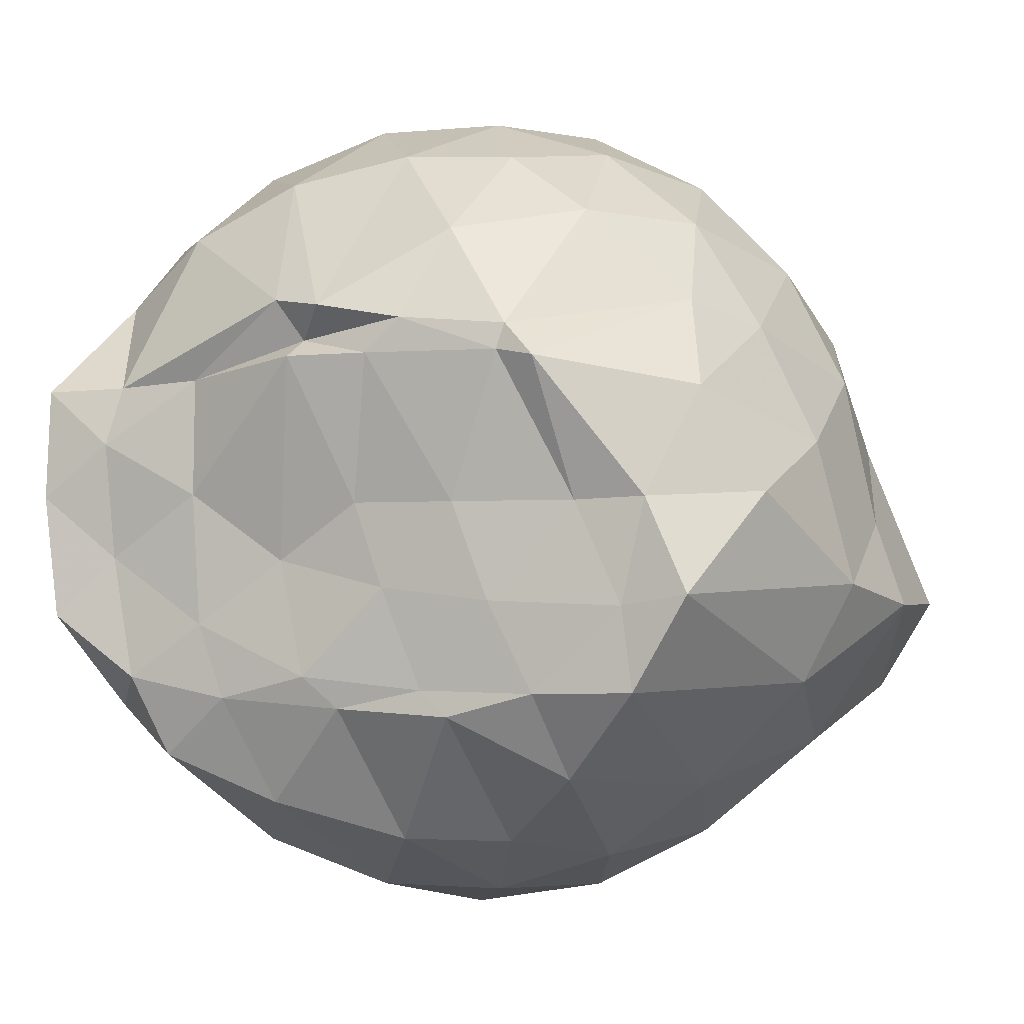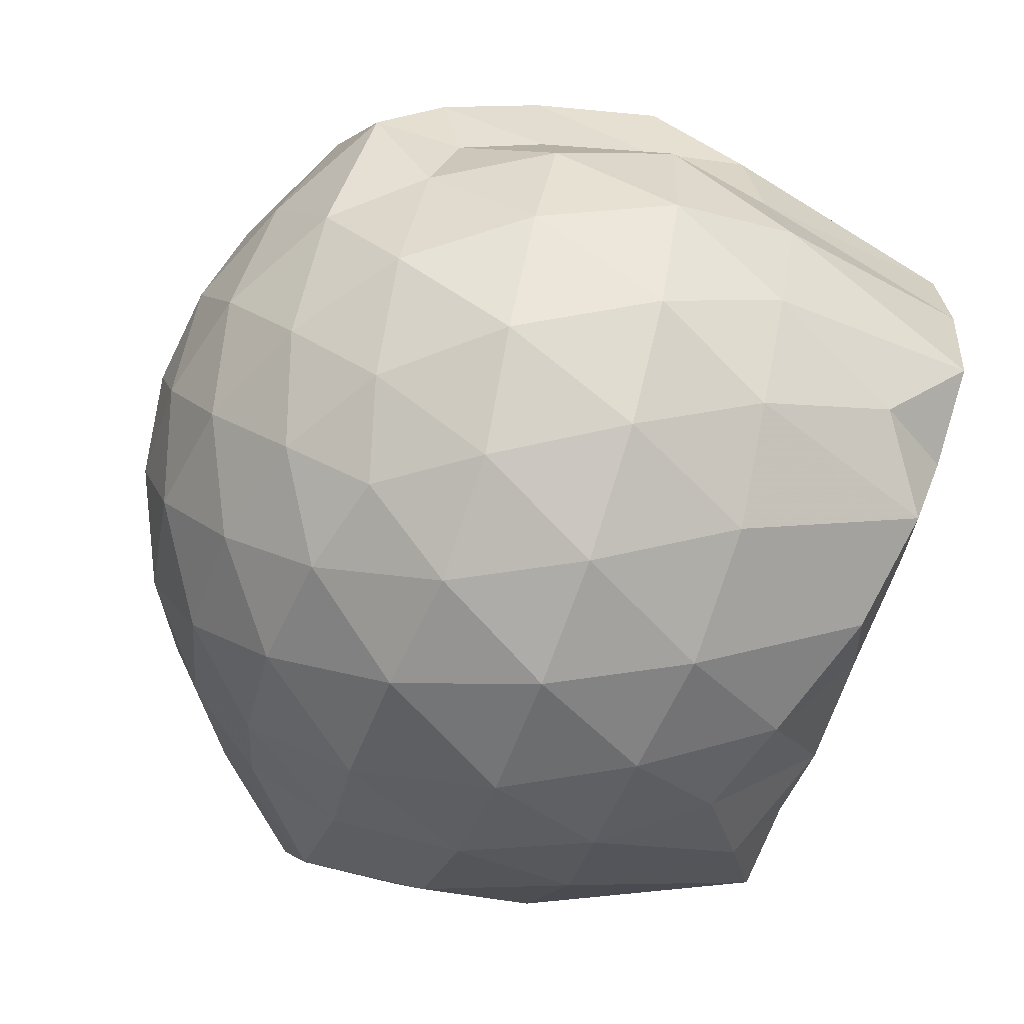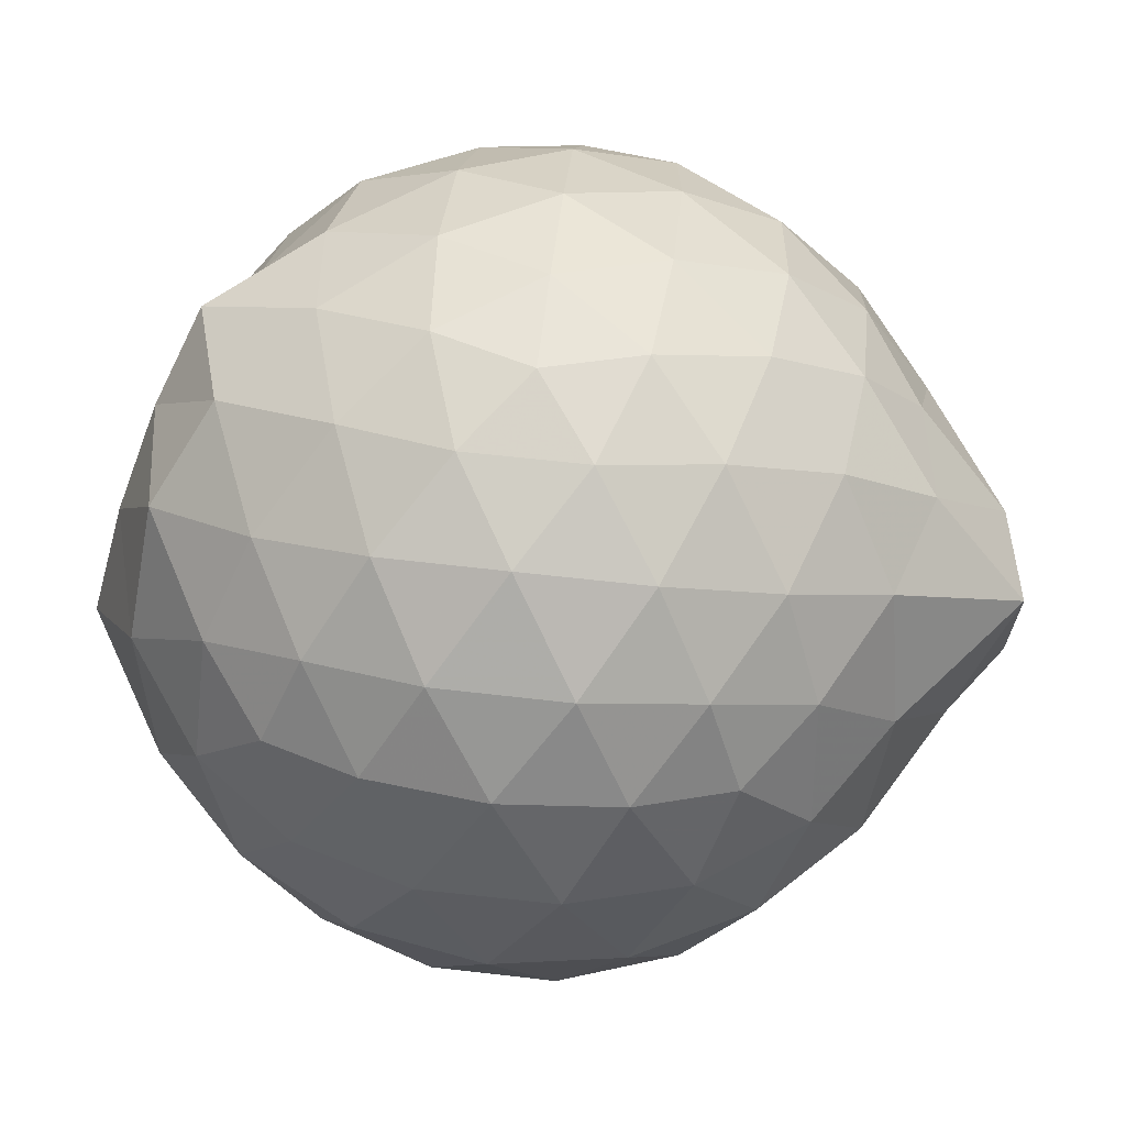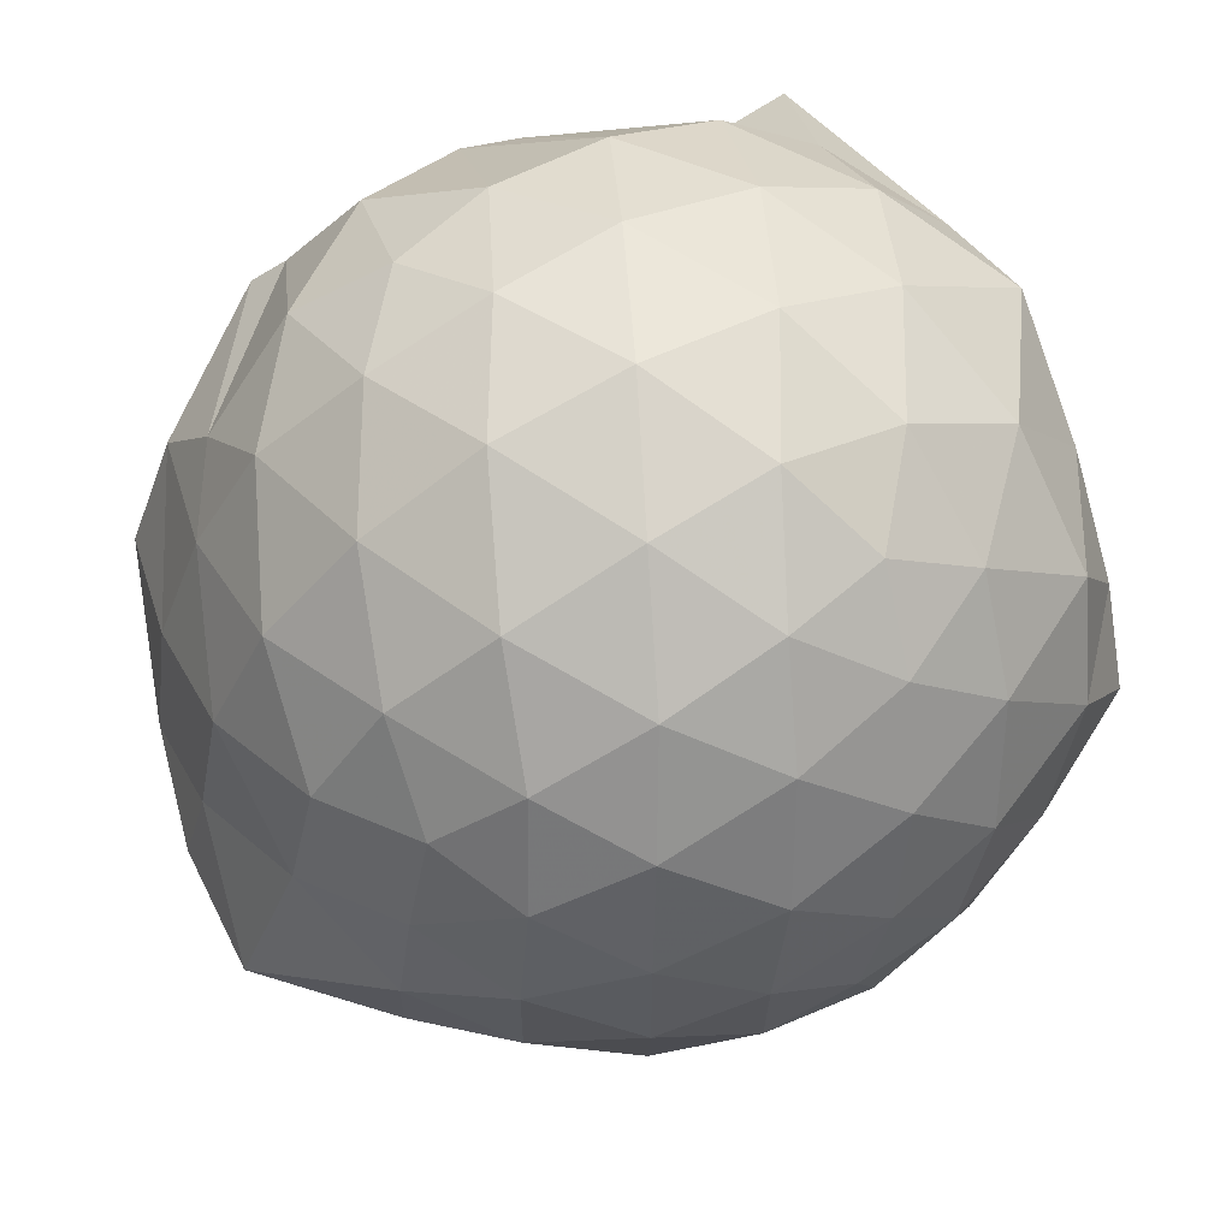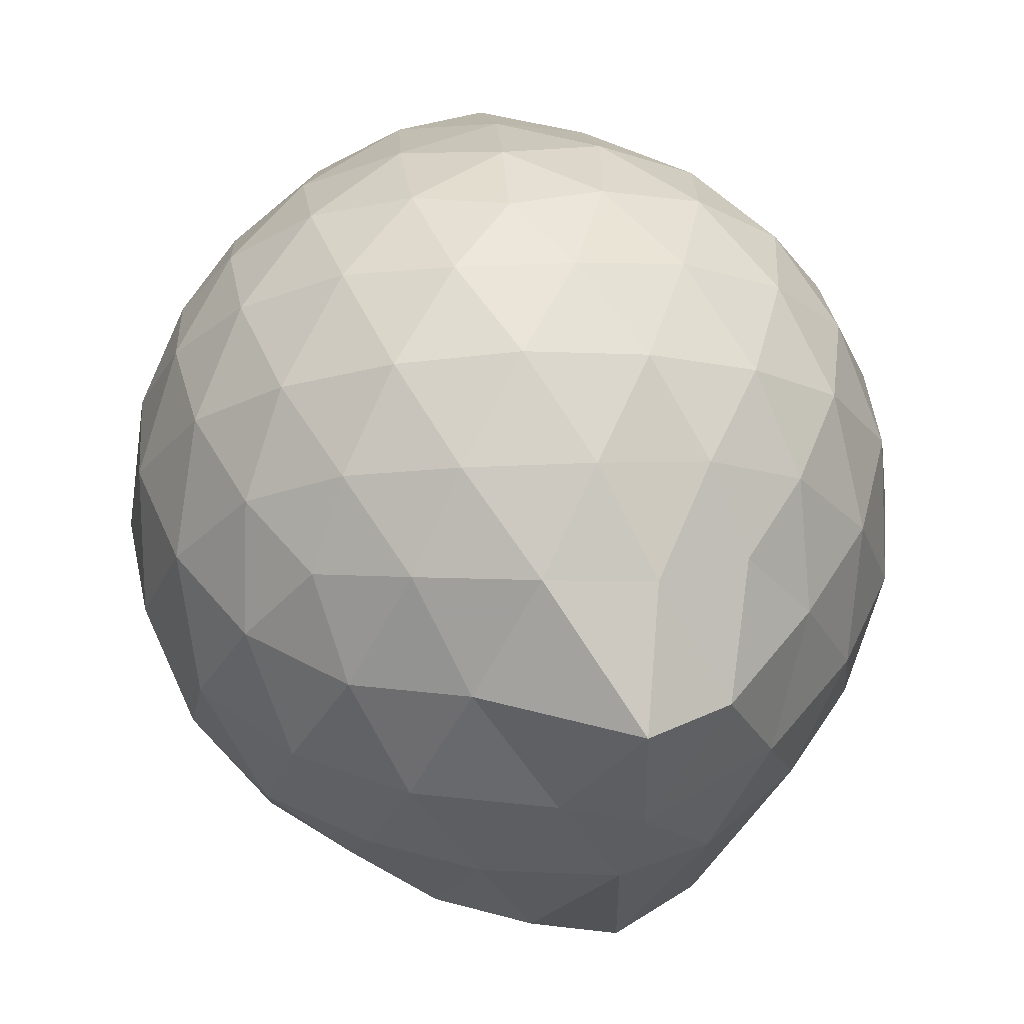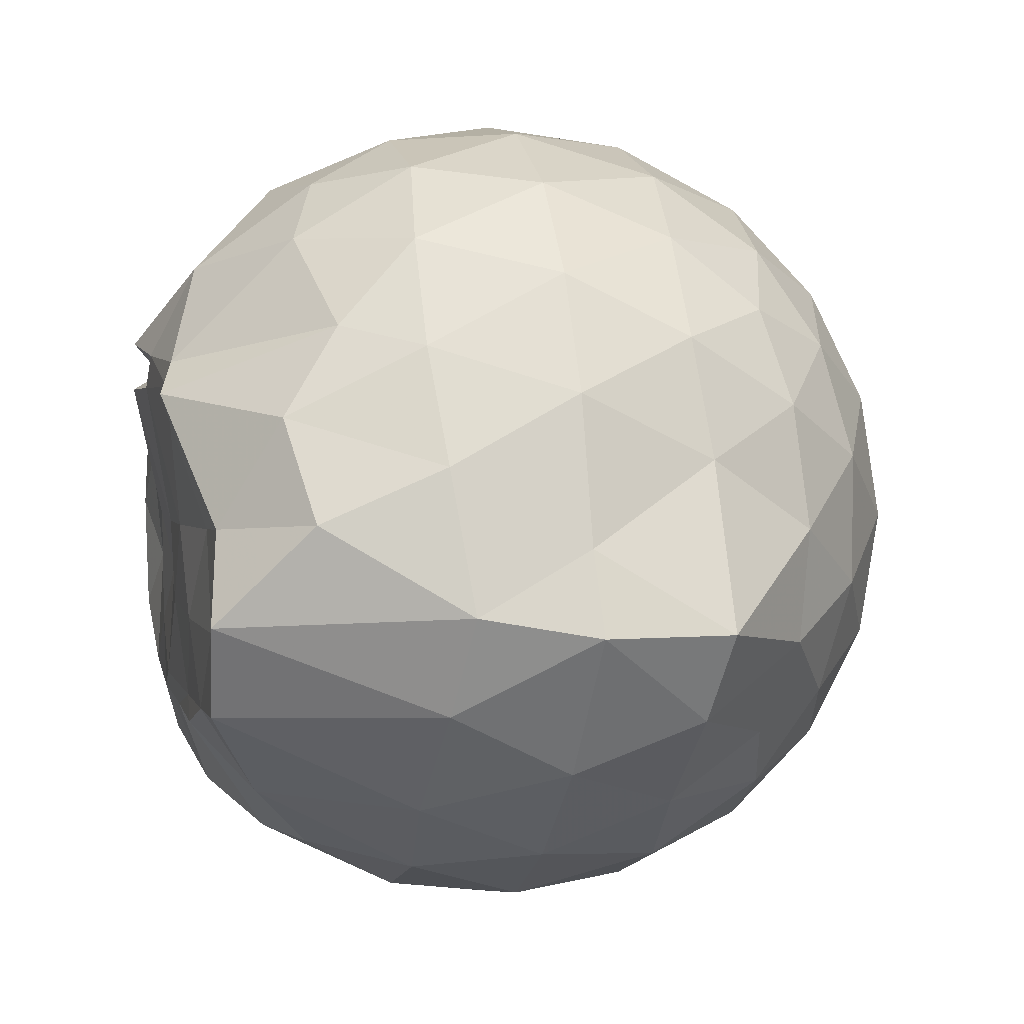
<metadata>
{"format":"obj","ext":"obj","renderer":"f3d","projection":"perspective","resolution":1024,"background":"white","views":[{"elev":-2.7,"azim":-159.8,"up":"+Y"},{"elev":-64.7,"azim":70.5,"up":"+Y"},{"elev":66.5,"azim":-155.4,"up":"+Z"},{"elev":66.1,"azim":-27.5,"up":"+Y"},{"elev":44.0,"azim":-93.7,"up":"+Z"},{"elev":2.1,"azim":-103.3,"up":"+Y"}]}
</metadata>
<code>
v -2.388 -0.3366 0.3462
v -2.385 -0.355 -1.454
v -1.596 -0.2883 -0.1609
v -1.563 -0.1179 -0.1048
v -1.68 0.1216 -0.06092
v -1.92 0.3388 -0.09387
v -2.117 0.4711 -0.1501
v -2.352 0.4766 -0.09305
v -2.631 0.4207 -0.06822
v -2.89 0.3014 -0.09226
v -3.078 0.1538 -0.1499
v -3.157 -0.06919 -0.09316
v -3.208 -0.356 -0.0697
v -3.207 -0.6163 -0.0925
v -3.091 -0.8358 -0.1501
v -2.896 -0.978 -0.09304
v -2.639 -1.095 -0.06947
v -2.359 -1.152 -0.09298
v -2.13 -1.139 -0.1513
v -1.934 -1.006 -0.09583
v -1.732 -0.7991 -0.07306
v -1.624 -0.5059 -0.09927
v -1.56 -0.158 -0.3596
v -1.528 0.05671 -0.3399
v -1.702 0.3241 -0.3344
v -1.953 0.5019 -0.3619
v -2.228 0.5897 -0.3601
v -2.517 0.5831 -0.3343
v -2.819 0.4829 -0.332
v -3.055 0.3195 -0.3594
v -3.226 0.08379 -0.3618
v -3.308 -0.1935 -0.3322
v -3.46 -0.5749 -0.3279
v -3.343 -0.777 -0.3598
v -3.067 -0.9953 -0.3604
v -2.827 -1.158 -0.3333
v -2.523 -1.257 -0.3343
v -2.241 -1.259 -0.3628
v -1.964 -1.171 -0.363
v -1.73 -0.9981 -0.3354
v -1.557 -0.7362 -0.3353
v -1.483 -0.456 -0.363
v -1.536 0.0009296 -0.6341
v -1.494 0.1986 -0.6472
v -1.796 0.4544 -0.6455
v -2.073 0.5932 -0.6459
v -2.379 0.6404 -0.6417
v -2.687 0.592 -0.6426
v -2.963 0.4492 -0.6425
v -3.18 0.2279 -0.6466
v -3.319 -0.04426 -0.6437
v -3.392 -0.3856 -0.6356
v -3.457 -0.5789 -0.6252
v -3.24 -0.9026 -0.6427
v -2.969 -1.126 -0.6453
v -2.695 -1.266 -0.6442
v -2.381 -1.318 -0.6412
v -2.087 -1.263 -0.6467
v -1.808 -1.124 -0.6477
v -1.593 -0.9047 -0.6474
v -1.456 -0.6282 -0.6472
v -1.43 -0.3184 -0.646
v -1.514 0.1015 -0.8899
v -1.683 0.3212 -0.9242
v -1.943 0.4821 -0.9531
v -2.245 0.5795 -0.9548
v -2.532 0.5847 -0.9266
v -2.809 0.4944 -0.9262
v -3.039 0.3098 -0.9626
v -3.196 0.06171 -0.966
v -3.321 -0.2066 -0.941
v -3.395 -0.5336 -0.8958
v -3.285 -0.76 -0.9321
v -3.049 -1 -0.9553
v -2.814 -1.17 -0.9278
v -2.54 -1.257 -0.9273
v -2.254 -1.252 -0.9557
v -1.953 -1.152 -0.957
v -1.715 -0.9903 -0.931
v -1.551 -0.7579 -0.9321
v -1.474 -0.478 -0.9541
v -1.52 -0.1585 -0.9345
v -1.673 0.1441 -1.161
v -1.877 0.2941 -1.228
v -2.13 0.4117 -1.229
v -2.408 0.4671 -1.205
v -2.646 0.4621 -1.141
v -2.852 0.3169 -1.214
v -3.083 0.1087 -1.147
v -3.141 -0.09869 -1.281
v -3.275 -0.3335 -1.226
v -3.157 -0.5639 -1.444
v -3.029 -0.7764 -1.43
v -2.843 -0.9728 -1.306
v -2.651 -1.124 -1.161
v -2.416 -1.12 -1.23
v -2.138 -1.035 -1.337
v -1.887 -0.9278 -1.386
v -1.697 -0.8182 -1.249
v -1.62 -0.6057 -1.439
v -1.591 -0.3297 -1.444
v -1.595 -0.08027 -1.432
v -1.596 -0.3108 0.04742
v -1.748 -0.09441 0.1105
v -1.961 0.1529 0.1037
v -2.162 0.3361 0.04191
v -2.432 0.3027 0.104
v -2.725 0.2074 0.1054
v -2.965 0.0743 0.04344
v -3.021 -0.19 0.1055
v -3.023 -0.4916 0.1042
v -2.968 -0.7537 0.04161
v -2.732 -0.8835 0.1022
v -2.439 -0.9768 0.1035
v -2.162 -1.012 0.04007
v -1.97 -0.8218 0.1026
v -1.775 -0.5644 0.09925
v -1.875 -0.3361 0.2087
v -2.045 -0.09118 0.253
v -2.231 0.1303 0.2139
v -2.513 0.05692 0.2554
v -2.788 -0.05183 0.2147
v -2.808 -0.3398 0.2536
v -2.791 -0.6267 0.213
v -2.521 -0.7325 0.2535
v -2.233 -0.8045 0.2127
v -2.045 -0.5802 0.2507
v -2.147 -0.336 0.3183
v -2.311 -0.1118 0.316
v -2.579 -0.1993 0.3188
v -2.581 -0.4759 0.3169
v -2.315 -0.5606 0.3169
v -1.773 -0.07385 -1.407
v -2.205 0.1044 -1.487
v -2.327 0.08402 -1.536
v -2.601 0.2587 -1.415
v -2.757 0.03114 -1.489
v -2.832 -0.04423 -1.522
v -3.055 -0.3499 -1.42
v -3.003 -0.5876 -1.426
v -2.798 -0.78 -1.428
v -2.598 -0.8329 -1.433
v -2.334 -0.8171 -1.43
v -2.049 -0.7954 -1.434
v -1.814 -0.748 -1.432
v -1.756 -0.4711 -1.411
v -1.744 -0.2071 -1.437
v -1.966 -0.06288 -1.415
v -2.266 0.01213 -1.467
v -2.516 0.05112 -1.513
v -2.74 -0.027 -1.498
v -2.894 -0.3558 -1.423
v -2.699 -0.5749 -1.443
v -2.534 -0.7741 -1.428
v -2.255 -0.7451 -1.449
v -1.989 -0.6268 -1.433
v -1.972 -0.3289 -1.435
v -2.254 -0.02816 -1.532
v -2.437 -0.02575 -1.517
v -2.62 -0.3559 -1.456
v -2.449 -0.5449 -1.451
v -2.191 -0.4819 -1.425
f 3 23 4
f 4 23 24
f 4 24 5
f 5 24 25
f 5 25 6
f 6 25 26
f 6 26 7
f 7 26 27
f 7 27 8
f 8 27 28
f 8 28 9
f 9 28 29
f 9 29 10
f 10 29 30
f 10 30 11
f 11 30 31
f 11 31 12
f 12 31 32
f 12 32 13
f 13 32 33
f 13 33 14
f 14 33 34
f 14 34 15
f 15 34 35
f 15 35 16
f 16 35 36
f 16 36 17
f 17 36 37
f 17 37 18
f 18 37 38
f 18 38 19
f 19 38 39
f 19 39 20
f 20 39 40
f 20 40 21
f 21 40 41
f 21 41 22
f 22 41 42
f 22 42 3
f 3 42 23
f 23 43 24
f 24 43 44
f 24 44 25
f 25 44 45
f 25 45 26
f 26 45 46
f 26 46 27
f 27 46 47
f 27 47 28
f 28 47 48
f 28 48 29
f 29 48 49
f 29 49 30
f 30 49 50
f 30 50 31
f 31 50 51
f 31 51 32
f 32 51 52
f 32 52 33
f 33 52 53
f 33 53 34
f 34 53 54
f 34 54 35
f 35 54 55
f 35 55 36
f 36 55 56
f 36 56 37
f 37 56 57
f 37 57 38
f 38 57 58
f 38 58 39
f 39 58 59
f 39 59 40
f 40 59 60
f 40 60 41
f 41 60 61
f 41 61 42
f 42 61 62
f 42 62 23
f 23 62 43
f 43 63 44
f 44 63 64
f 44 64 45
f 45 64 65
f 45 65 46
f 46 65 66
f 46 66 47
f 47 66 67
f 47 67 48
f 48 67 68
f 48 68 49
f 49 68 69
f 49 69 50
f 50 69 70
f 50 70 51
f 51 70 71
f 51 71 52
f 52 71 72
f 52 72 53
f 53 72 73
f 53 73 54
f 54 73 74
f 54 74 55
f 55 74 75
f 55 75 56
f 56 75 76
f 56 76 57
f 57 76 77
f 57 77 58
f 58 77 78
f 58 78 59
f 59 78 79
f 59 79 60
f 60 79 80
f 60 80 61
f 61 80 81
f 61 81 62
f 62 81 82
f 62 82 43
f 43 82 63
f 63 83 64
f 64 83 84
f 64 84 65
f 65 84 85
f 65 85 66
f 66 85 86
f 66 86 67
f 67 86 87
f 67 87 68
f 68 87 88
f 68 88 69
f 69 88 89
f 69 89 70
f 70 89 90
f 70 90 71
f 71 90 91
f 71 91 72
f 72 91 92
f 72 92 73
f 73 92 93
f 73 93 74
f 74 93 94
f 74 94 75
f 75 94 95
f 75 95 76
f 76 95 96
f 76 96 77
f 77 96 97
f 77 97 78
f 78 97 98
f 78 98 79
f 79 98 99
f 79 99 80
f 80 99 100
f 80 100 81
f 81 100 101
f 81 101 82
f 82 101 102
f 82 102 63
f 63 102 83
f 103 104 118
f 104 119 118
f 104 105 119
f 105 120 119
f 105 106 120
f 106 107 120
f 107 121 120
f 107 108 121
f 108 122 121
f 108 109 122
f 109 110 122
f 110 123 122
f 110 111 123
f 111 124 123
f 111 112 124
f 112 113 124
f 113 125 124
f 113 114 125
f 114 126 125
f 114 115 126
f 115 116 126
f 116 127 126
f 116 117 127
f 117 118 127
f 117 103 118
f 118 119 128
f 119 129 128
f 119 120 129
f 120 121 129
f 121 130 129
f 121 122 130
f 122 123 130
f 123 131 130
f 123 124 131
f 124 125 131
f 125 132 131
f 125 126 132
f 126 127 132
f 127 128 132
f 127 118 128
f 133 148 134
f 134 148 149
f 134 149 135
f 135 149 150
f 135 150 136
f 136 150 137
f 137 150 151
f 137 151 138
f 138 151 152
f 138 152 139
f 139 152 140
f 140 152 153
f 140 153 141
f 141 153 154
f 141 154 142
f 142 154 143
f 143 154 155
f 143 155 144
f 144 155 156
f 144 156 145
f 145 156 146
f 146 156 157
f 146 157 147
f 147 157 148
f 147 148 133
f 148 158 149
f 149 158 159
f 149 159 150
f 150 159 151
f 151 159 160
f 151 160 152
f 152 160 153
f 153 160 161
f 153 161 154
f 154 161 155
f 155 161 162
f 155 162 156
f 156 162 157
f 157 162 158
f 157 158 148
f 3 4 103
f 103 4 104
f 4 5 104
f 104 5 105
f 5 6 105
f 105 6 106
f 6 7 106
f 7 8 106
f 106 8 107
f 8 9 107
f 107 9 108
f 9 10 108
f 108 10 109
f 10 11 109
f 11 12 109
f 109 12 110
f 12 13 110
f 110 13 111
f 13 14 111
f 111 14 112
f 14 15 112
f 15 16 112
f 112 16 113
f 16 17 113
f 113 17 114
f 17 18 114
f 114 18 115
f 18 19 115
f 19 20 115
f 115 20 116
f 20 21 116
f 116 21 117
f 21 22 117
f 117 22 103
f 22 3 103
f 83 133 84
f 84 133 134
f 84 134 85
f 85 134 135
f 85 135 86
f 86 135 136
f 86 136 87
f 87 136 88
f 88 136 137
f 88 137 89
f 89 137 138
f 89 138 90
f 90 138 139
f 90 139 91
f 91 139 92
f 92 139 140
f 92 140 93
f 93 140 141
f 93 141 94
f 94 141 142
f 94 142 95
f 95 142 96
f 96 142 143
f 96 143 97
f 97 143 144
f 97 144 98
f 98 144 145
f 98 145 99
f 99 145 100
f 100 145 146
f 100 146 101
f 101 146 147
f 101 147 102
f 102 147 133
f 102 133 83
f 128 129 1
f 129 130 1
f 130 131 1
f 131 132 1
f 132 128 1
f 159 158 2
f 160 159 2
f 161 160 2
f 162 161 2
f 158 162 2

</code>
